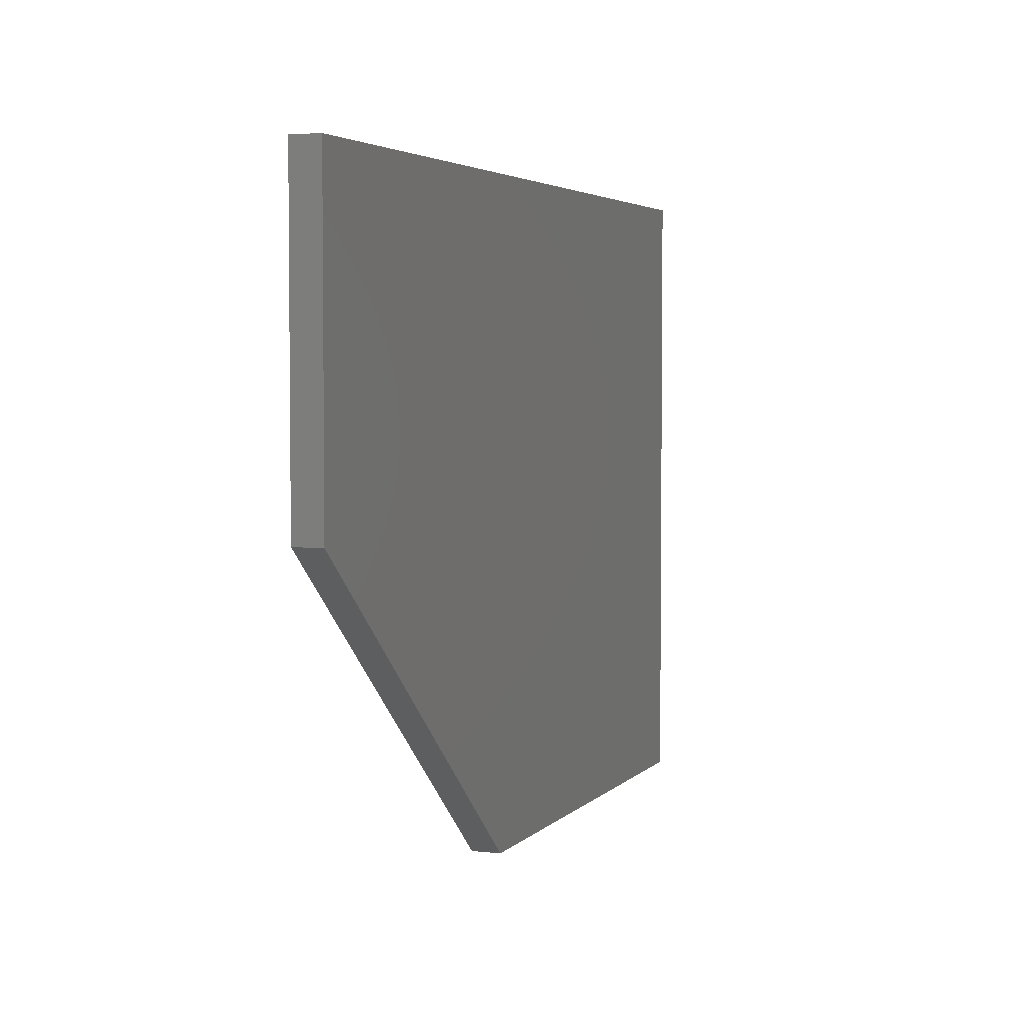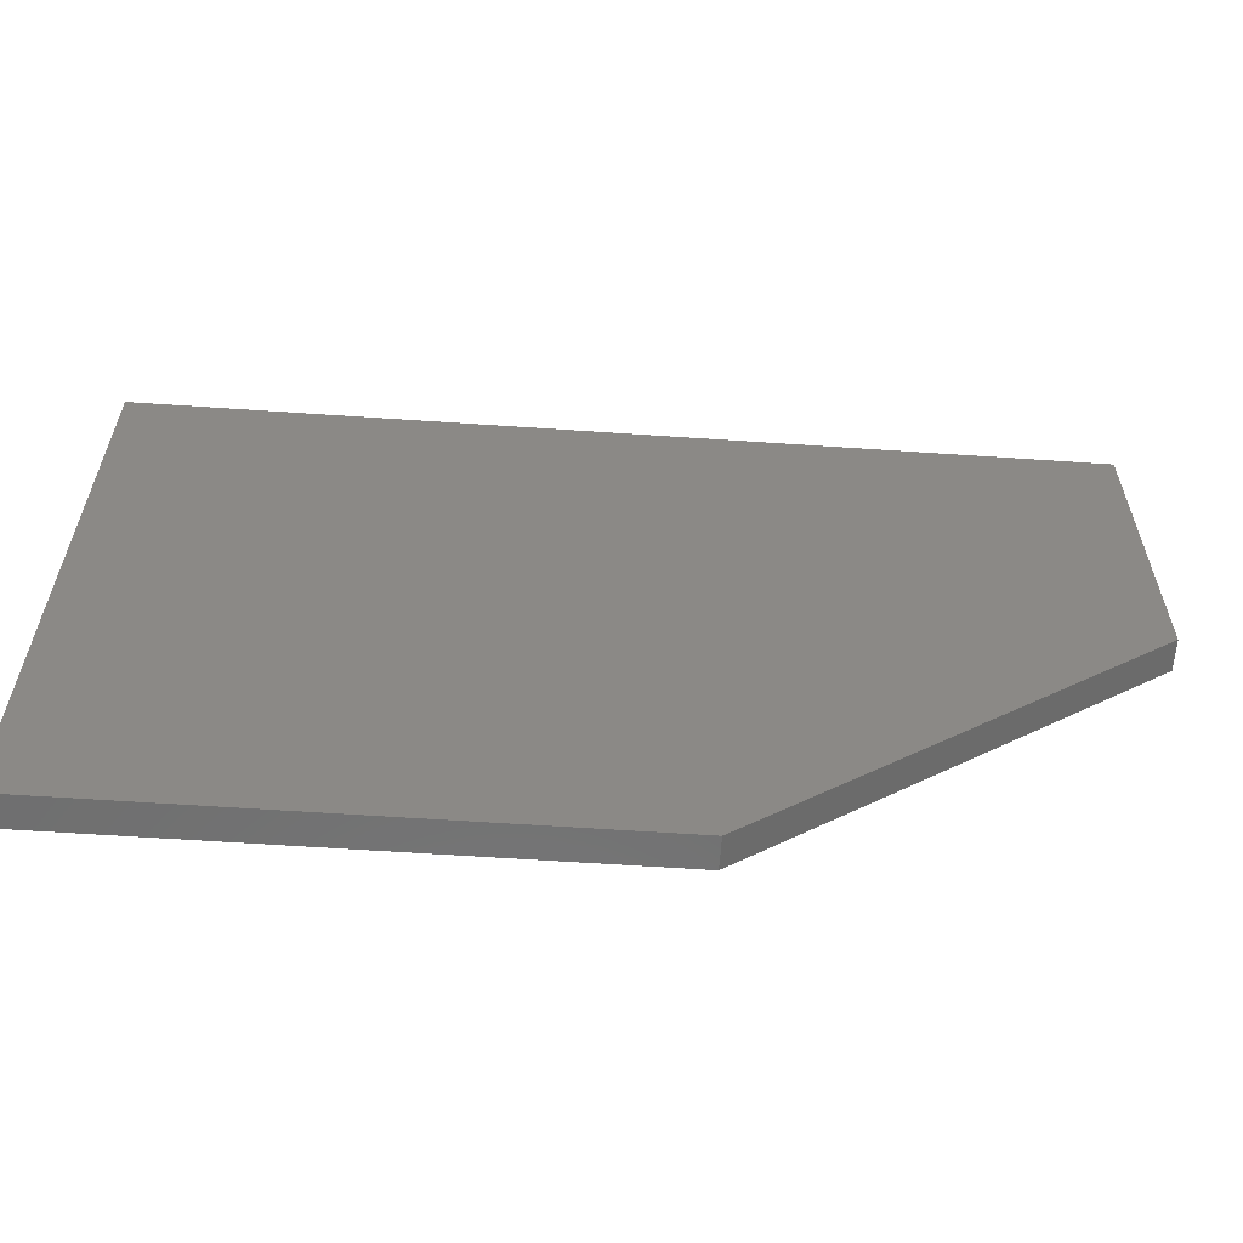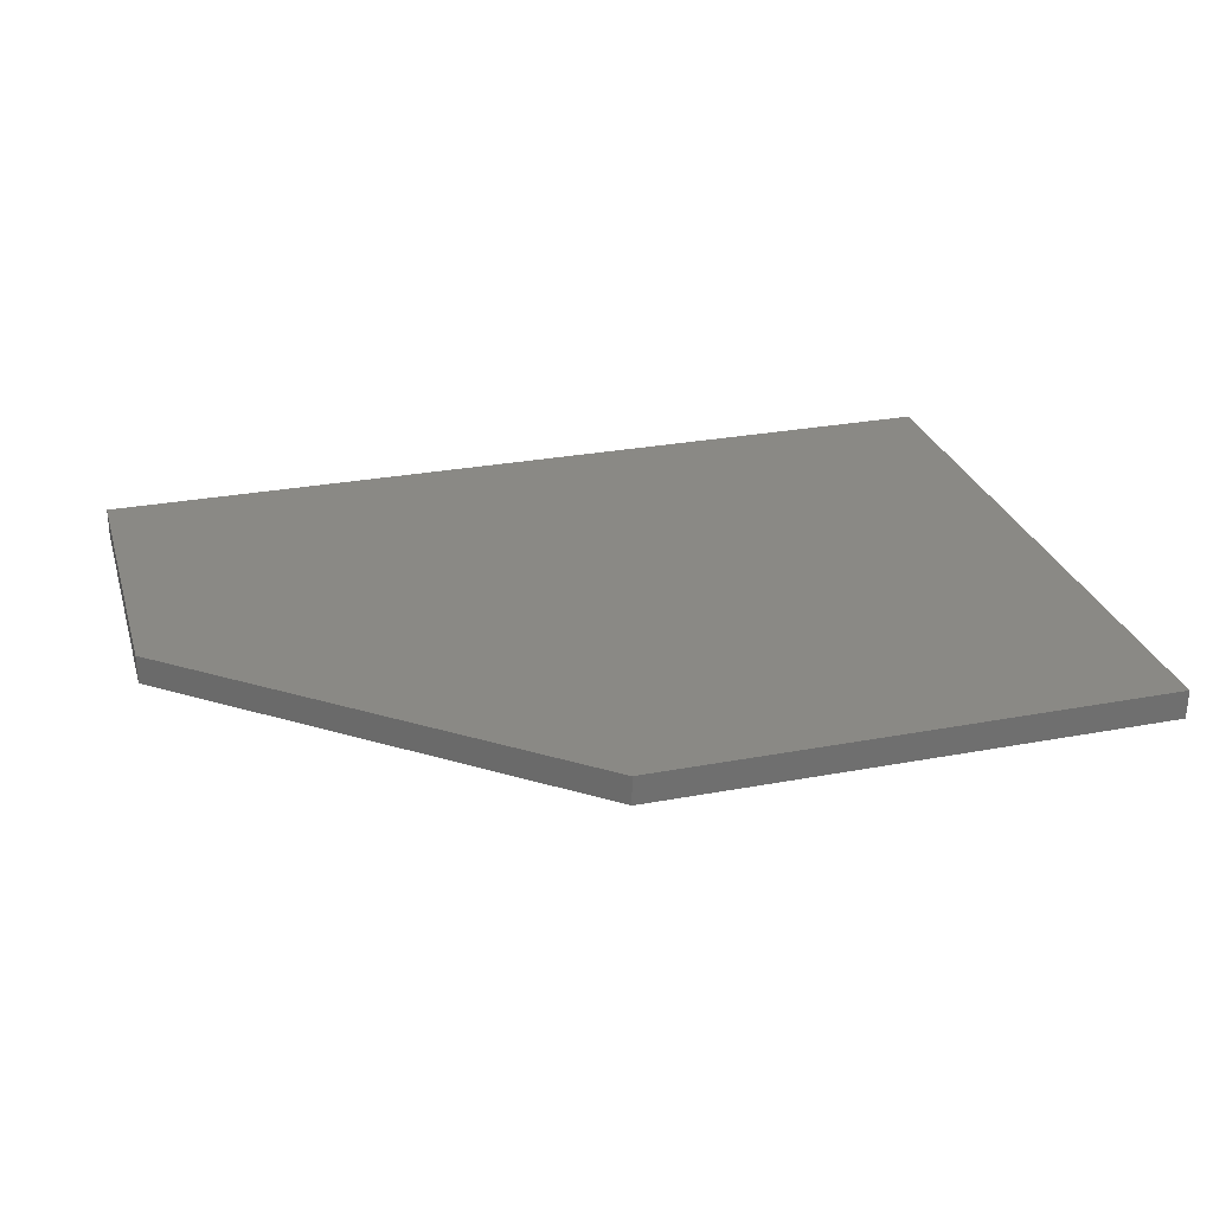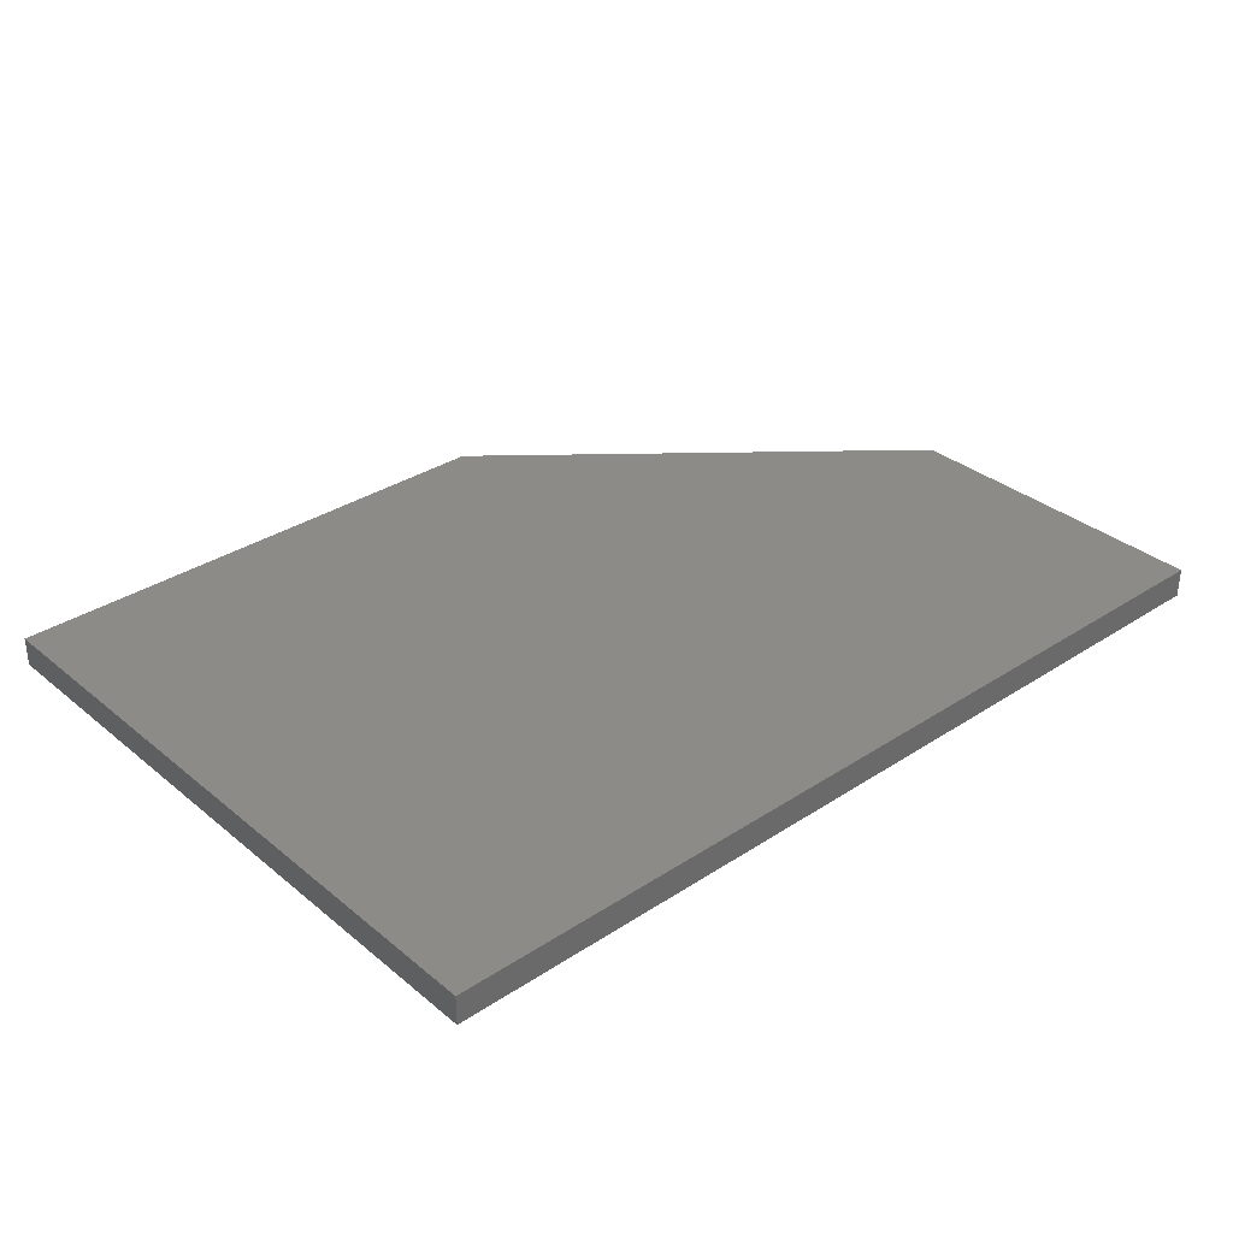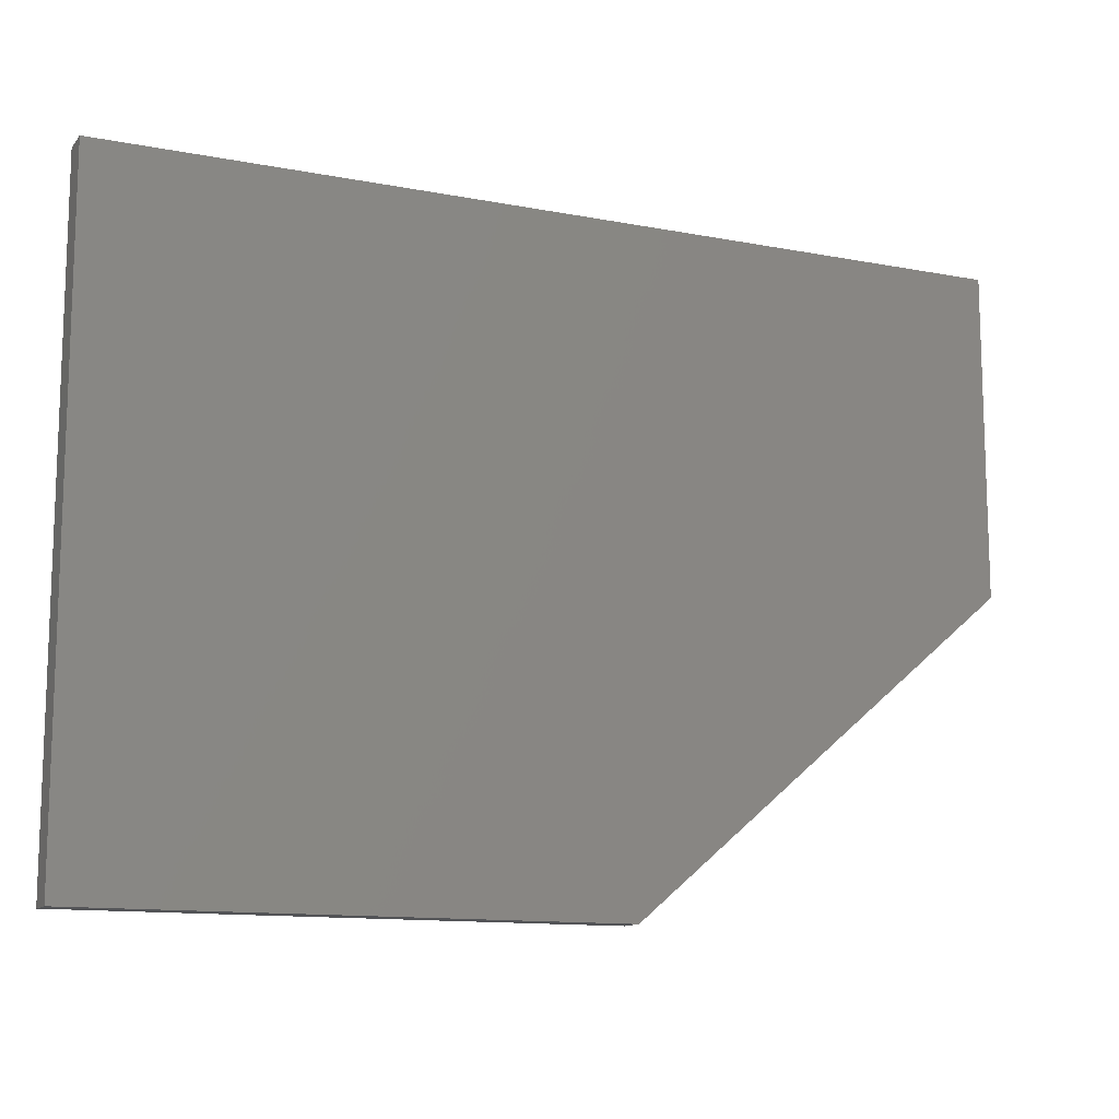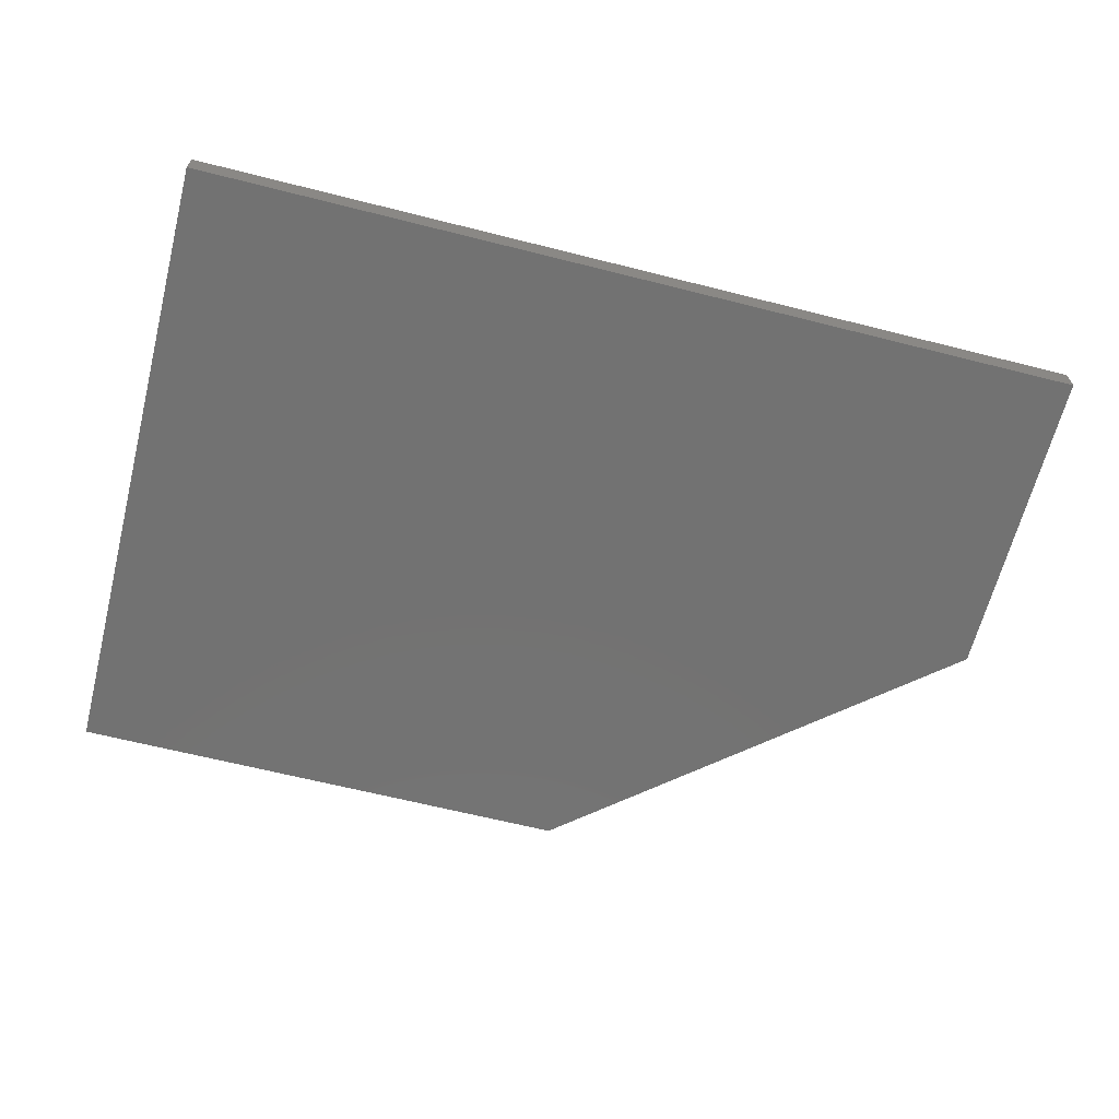
<metadata>
{"format":"stl","ext":"stl","renderer":"f3d","projection":"perspective","resolution":1024,"background":"white","views":[{"elev":3.8,"azim":-69.1,"up":"+Y"},{"elev":-60.6,"azim":176.0,"up":"+Y"},{"elev":28.1,"azim":-15.9,"up":"+Z"},{"elev":33.4,"azim":138.2,"up":"+Z"},{"elev":-12.4,"azim":155.7,"up":"+Y"},{"elev":-64.3,"azim":165.7,"up":"+Z"}]}
</metadata>
<code>
# stl→obj: 10 verts, 16 faces
v 0.9609 0.6878 0.03125
v 0 0.6878 0.03125
v 0.9609 0 0.03125
v 0 0.3438 0.03125
v 0.4062 0 0.03125
v 0.4062 0 0
v 0 0.3438 0
v 0.9609 0 0
v 0 0.6878 0
v 0.9609 0.6878 0
f 1 2 3
f 3 2 4
f 3 4 5
f 6 7 8
f 8 7 9
f 8 9 10
f 2 9 4
f 4 9 7
f 5 6 3
f 3 6 8
f 5 4 6
f 6 4 7
f 1 10 2
f 2 10 9
f 3 8 1
f 1 8 10

</code>
